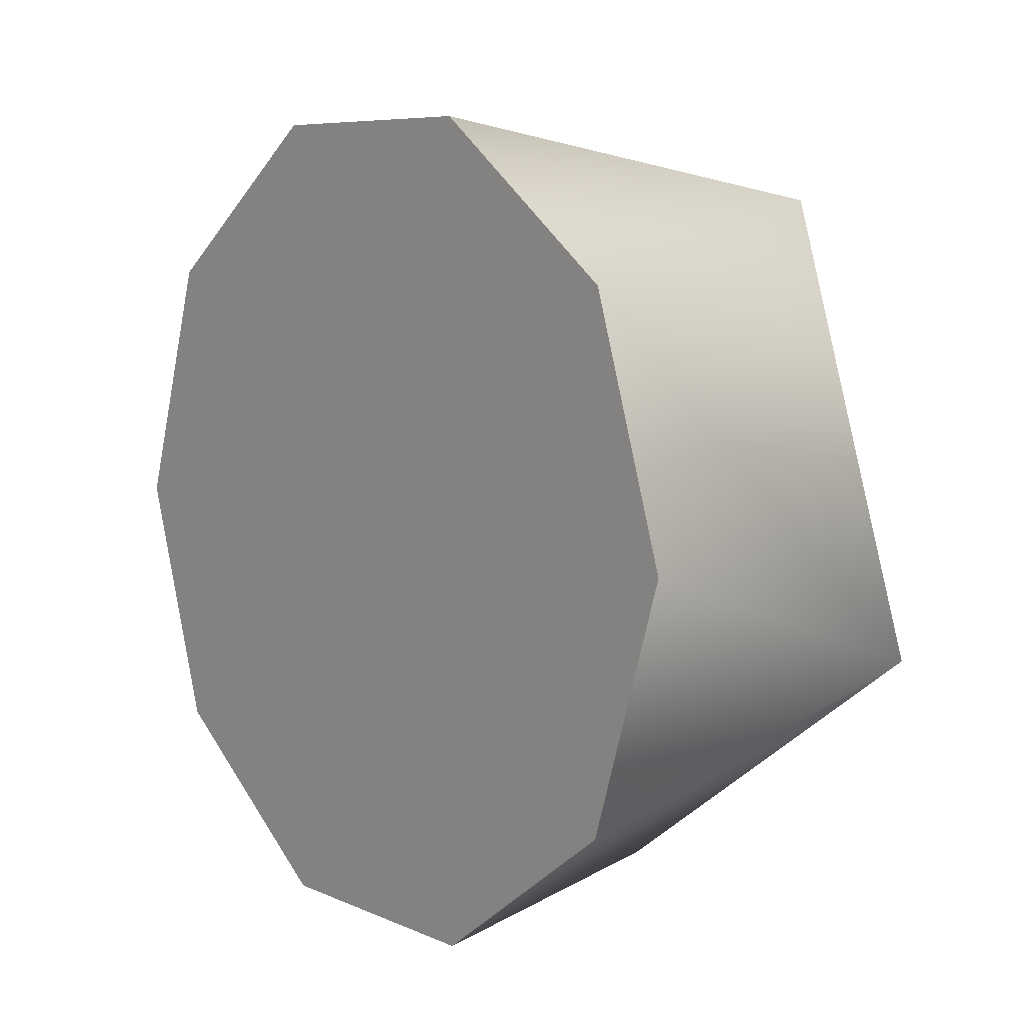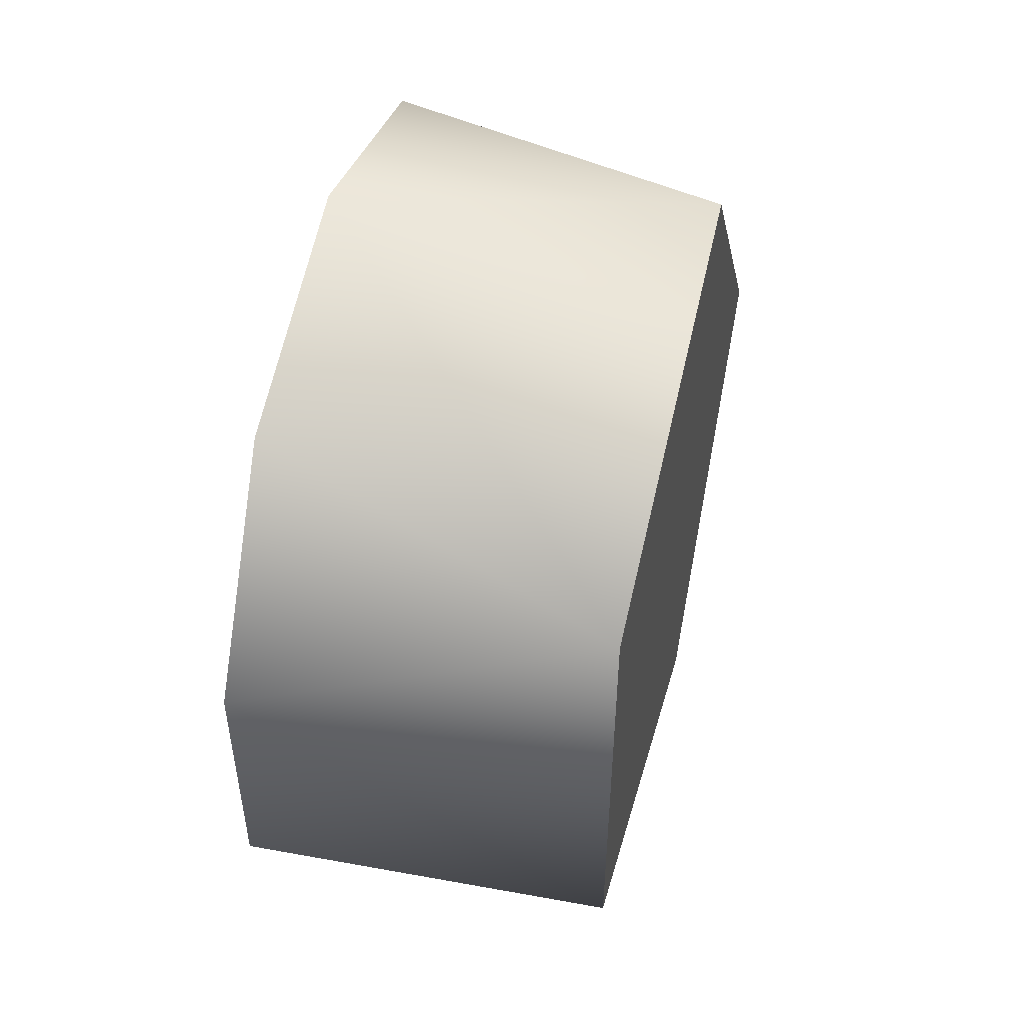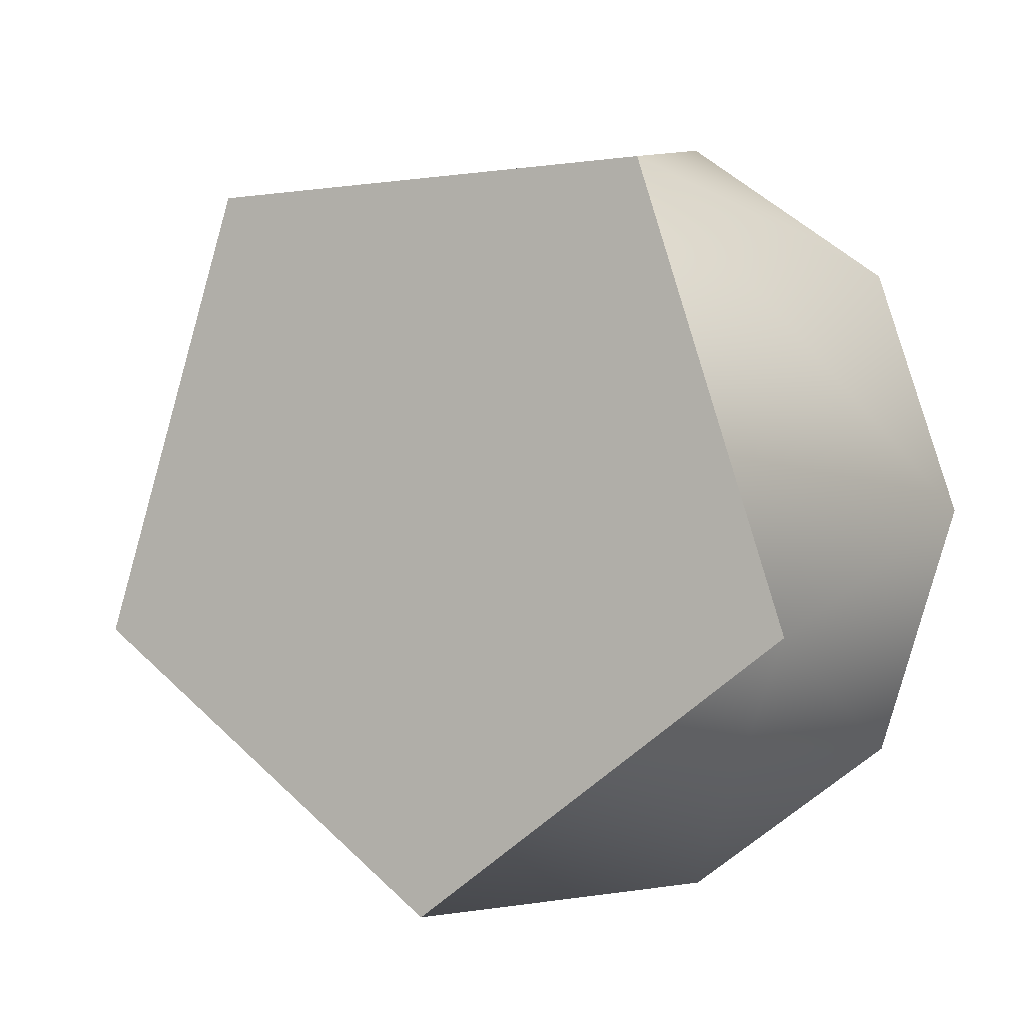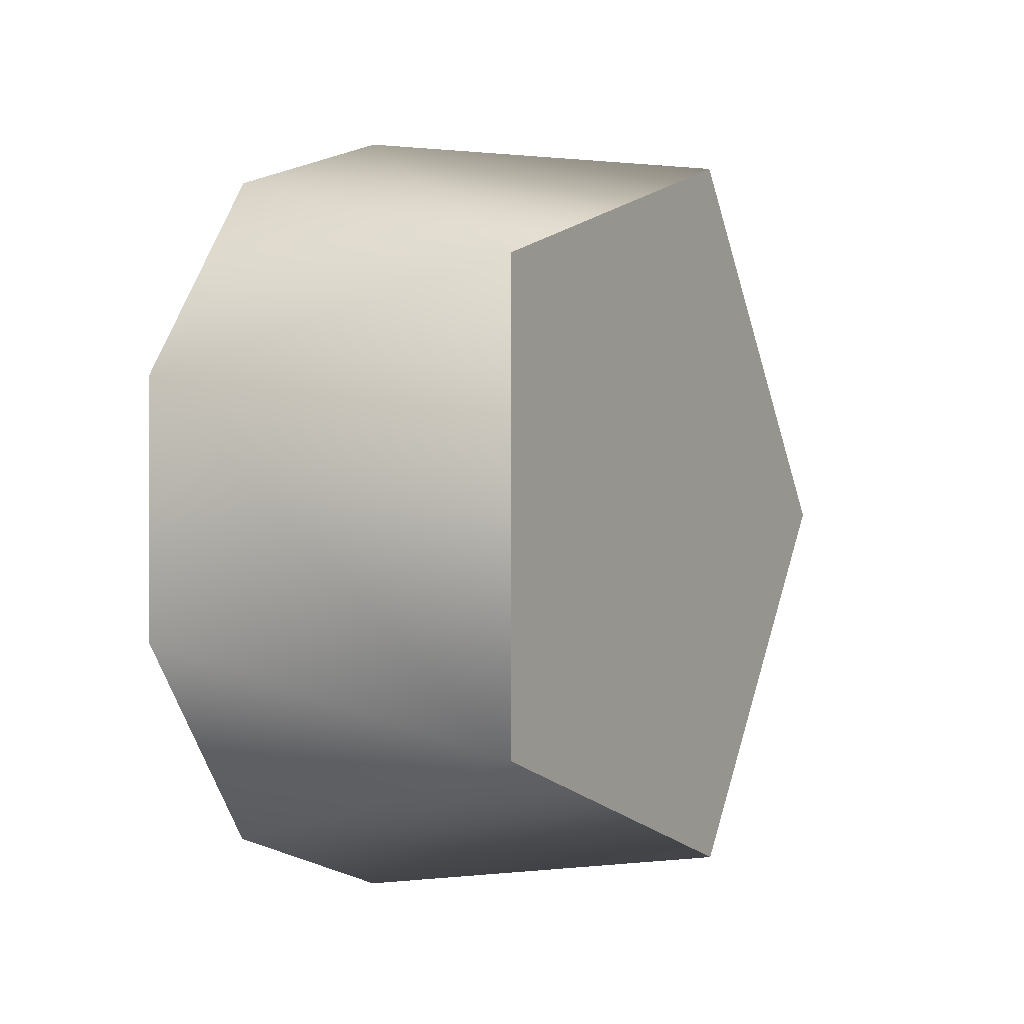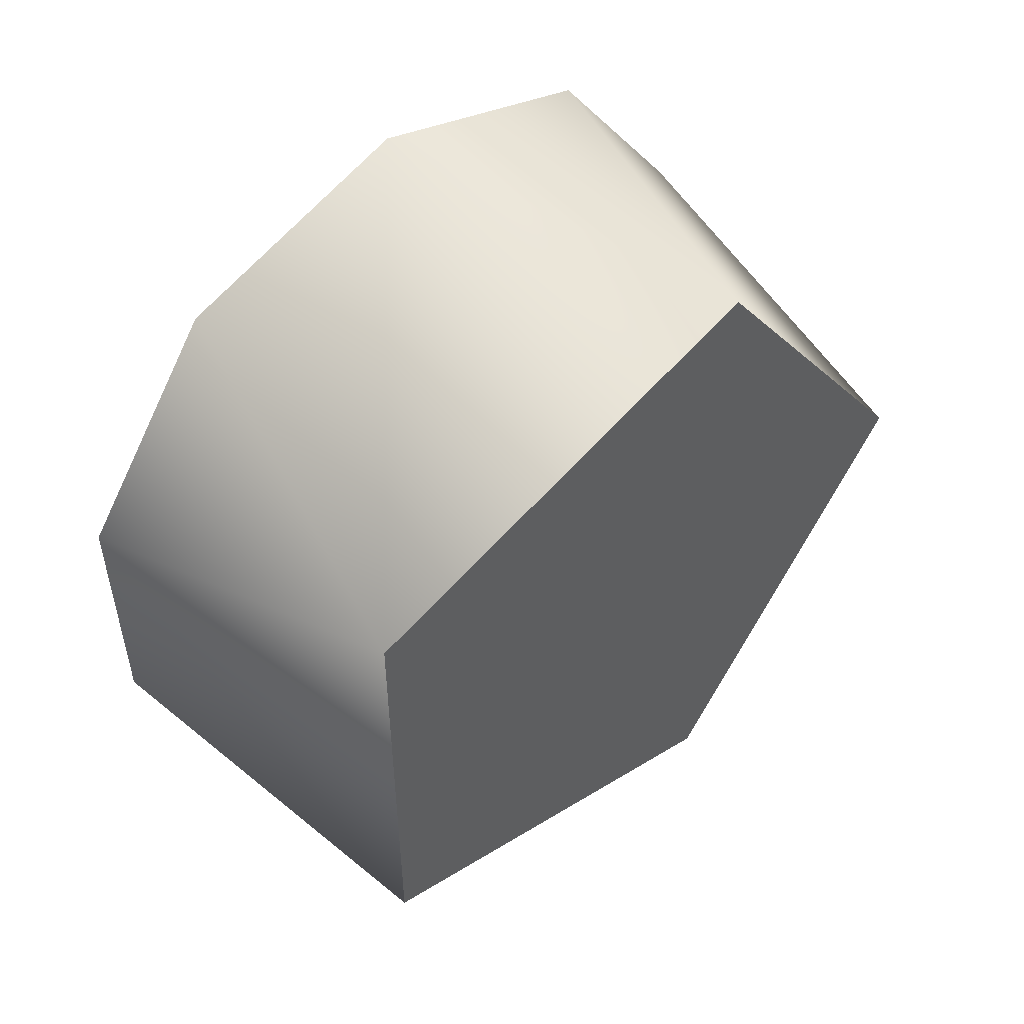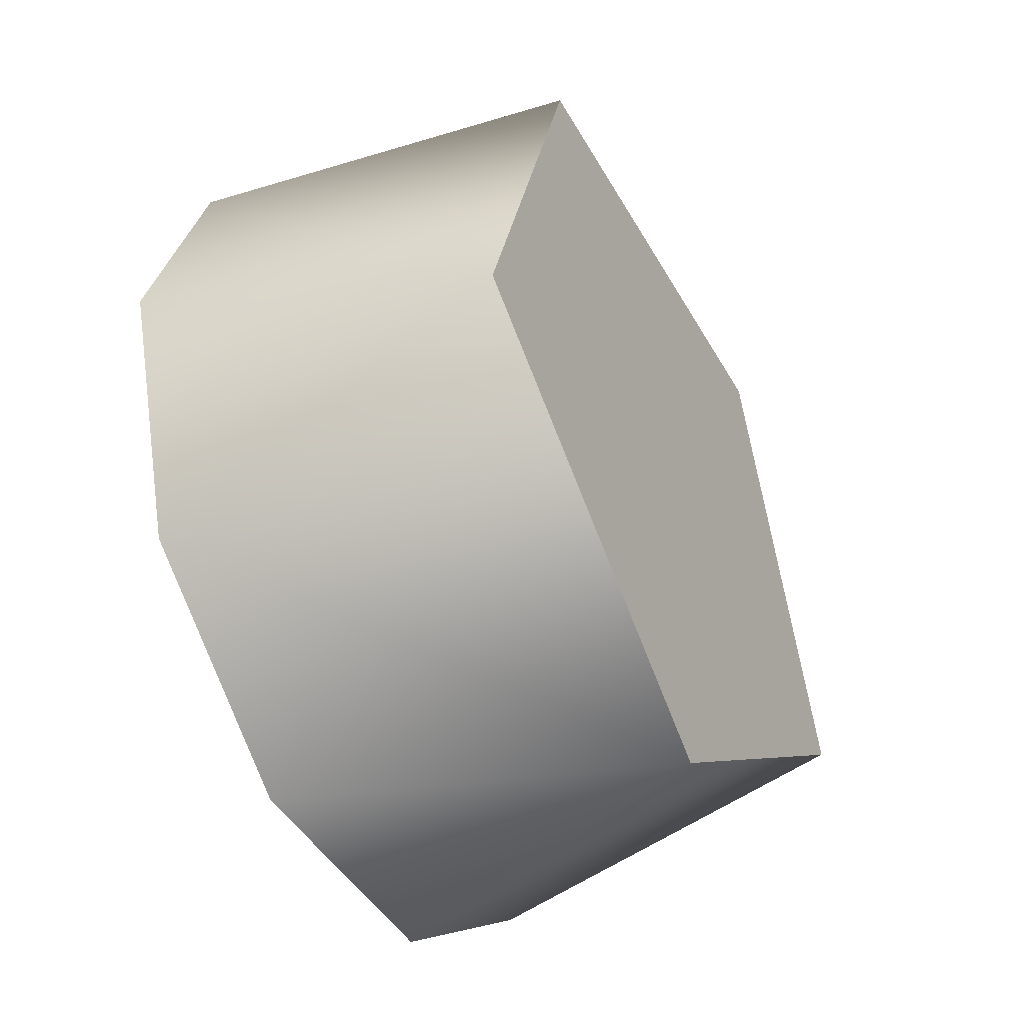
<metadata>
{"format":"obj","ext":"obj","renderer":"f3d","projection":"perspective","resolution":1024,"background":"white","views":[{"elev":7.4,"azim":140.8,"up":"+Y"},{"elev":50.1,"azim":-166.0,"up":"+Z"},{"elev":-1.8,"azim":-60.8,"up":"+Y"},{"elev":-0.8,"azim":-150.6,"up":"+Z"},{"elev":51.4,"azim":-132.5,"up":"+Z"},{"elev":-44.6,"azim":-152.2,"up":"+Y"}]}
</metadata>
<code>
v 1.126 -1.805 0.0454
v 1.342 -1.879 0.06933
v 1.126 -1.97 0.2721
v 1.342 -1.97 0.1946
v 1.342 -1.97 0.1946
v 1.342 -1.97 0.3495
v 1.126 -1.97 0.2721
v 1.126 -1.97 0.2721
v 1.342 -1.97 0.3495
v 1.126 -1.805 0.4987
v 1.342 -1.879 0.4748
v 1.342 -1.879 0.4748
v 1.342 -1.732 0.5226
v 1.126 -1.805 0.4987
v 1.126 -1.805 0.4987
v 1.342 -1.732 0.5226
v 1.126 -1.539 0.4121
v 1.342 -1.584 0.4748
v 1.342 -1.584 0.4748
v 1.342 -1.493 0.3495
v 1.126 -1.539 0.4121
v 1.126 -1.539 0.132
v 1.342 -1.493 0.1946
v 1.342 -1.584 0.06933
v 1.126 -1.805 0.0454
v 1.342 -1.732 0.02147
v 1.342 -1.879 0.06933
v 1.126 -1.539 0.132
v 1.126 -1.805 0.0454
v 1.126 -1.539 0.4121
v 1.126 -1.805 0.4987
v 1.126 -1.97 0.2721
v 1.342 -1.732 0.02147
v 1.342 -1.584 0.06933
v 1.342 -1.879 0.06933
v 1.342 -1.97 0.1946
v 1.342 -1.97 0.3495
v 1.342 -1.879 0.4748
v 1.342 -1.732 0.5226
v 1.342 -1.584 0.4748
v 1.342 -1.493 0.3495
v 1.342 -1.493 0.1946
g group_15903144_140627883218944
f 1 2 3
f 2 4 3
f 5 6 7
f 8 9 10
f 9 11 10
f 12 13 14
f 15 16 17
f 16 18 17
f 19 20 21
f 21 20 22
f 20 23 22
f 23 24 22
f 22 24 25
f 24 26 25
f 26 27 25
f 28 29 30
f 30 29 31
f 31 29 32
f 33 34 35
f 35 34 36
f 36 34 37
f 37 34 38
f 38 34 39
f 39 34 40
f 40 34 41
f 41 34 42

</code>
